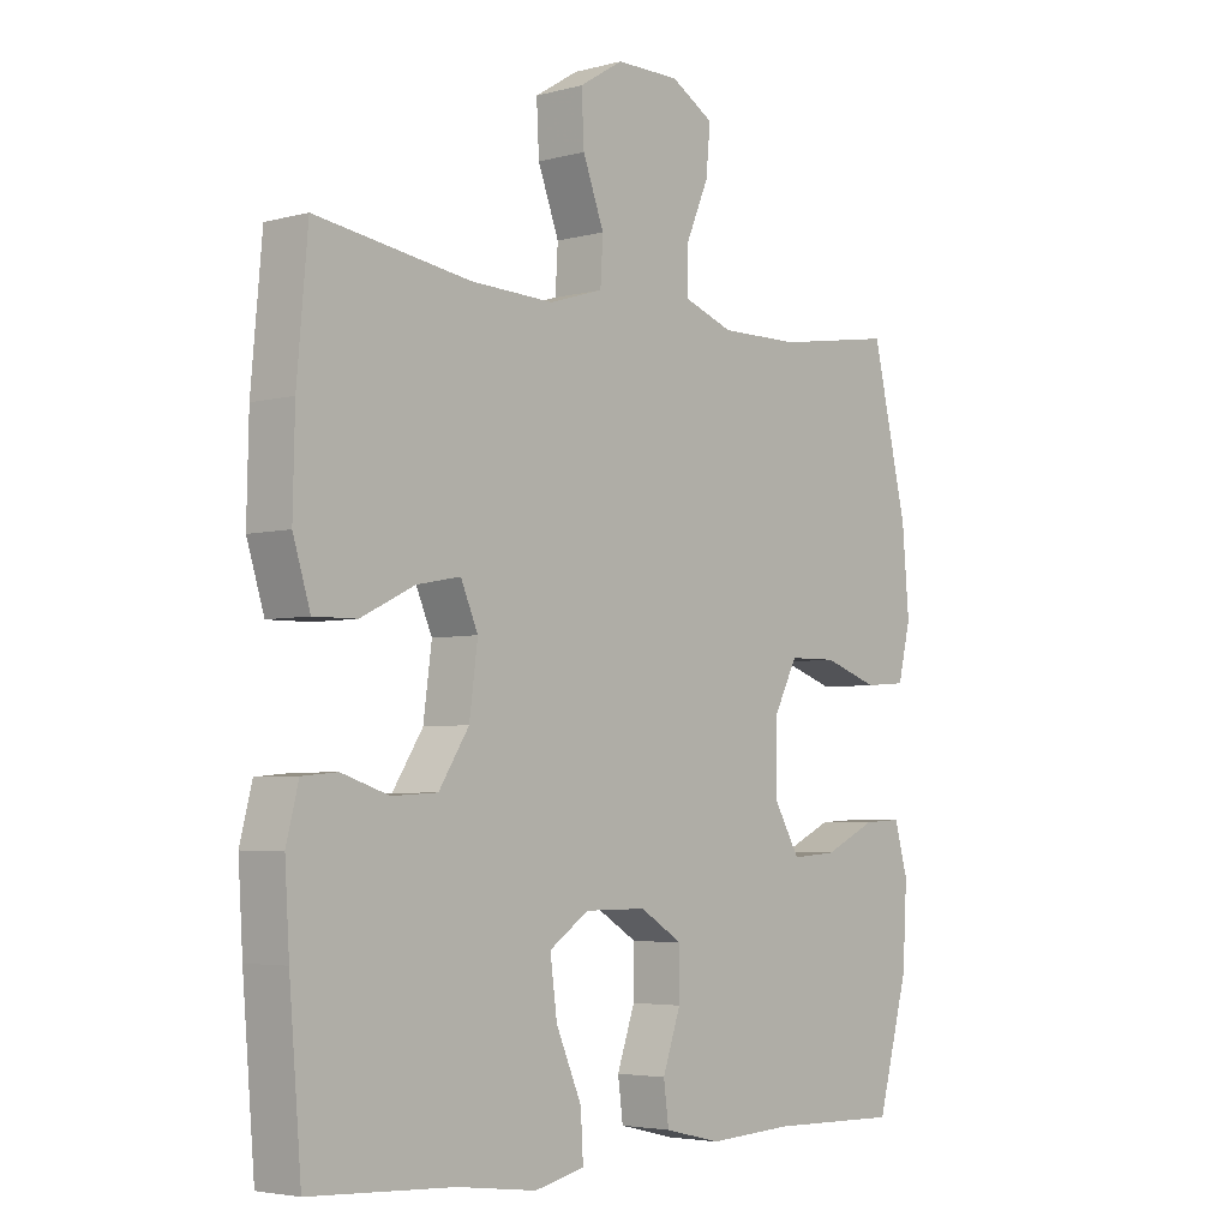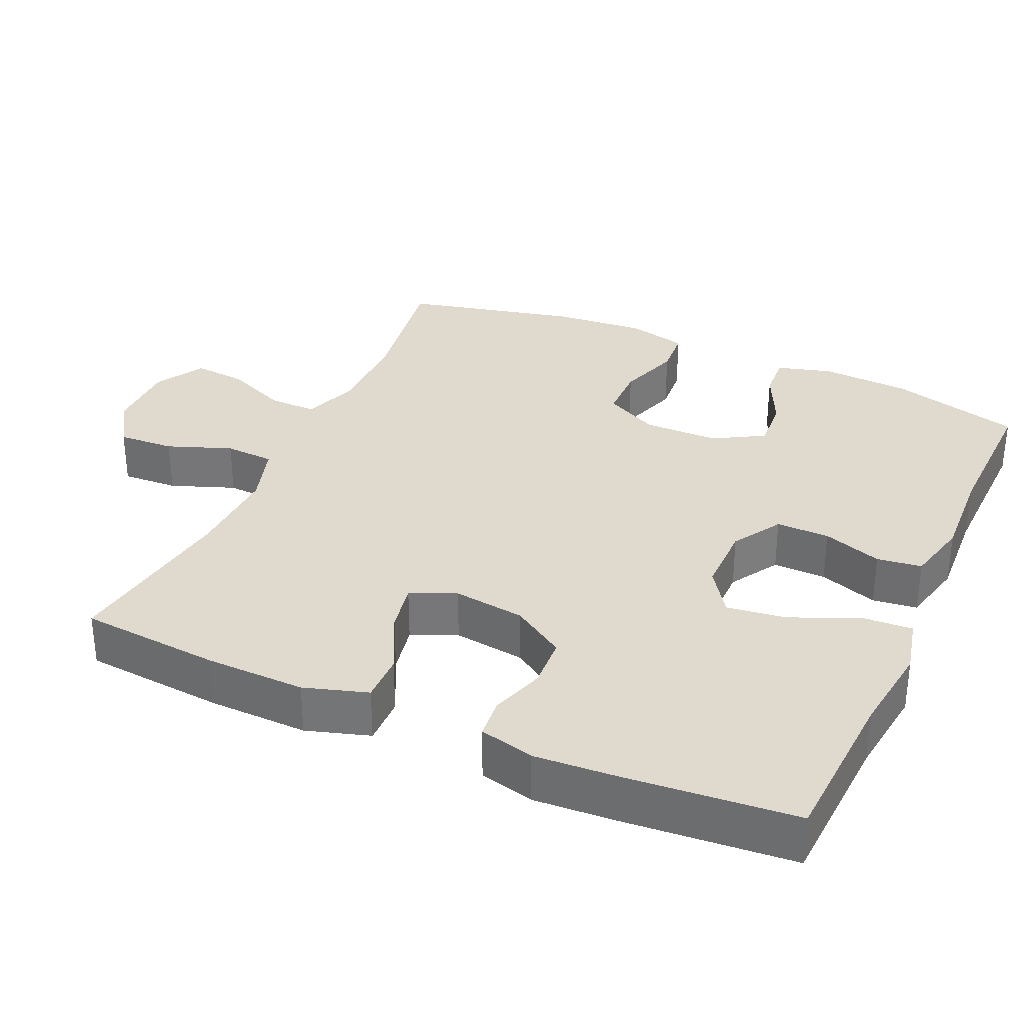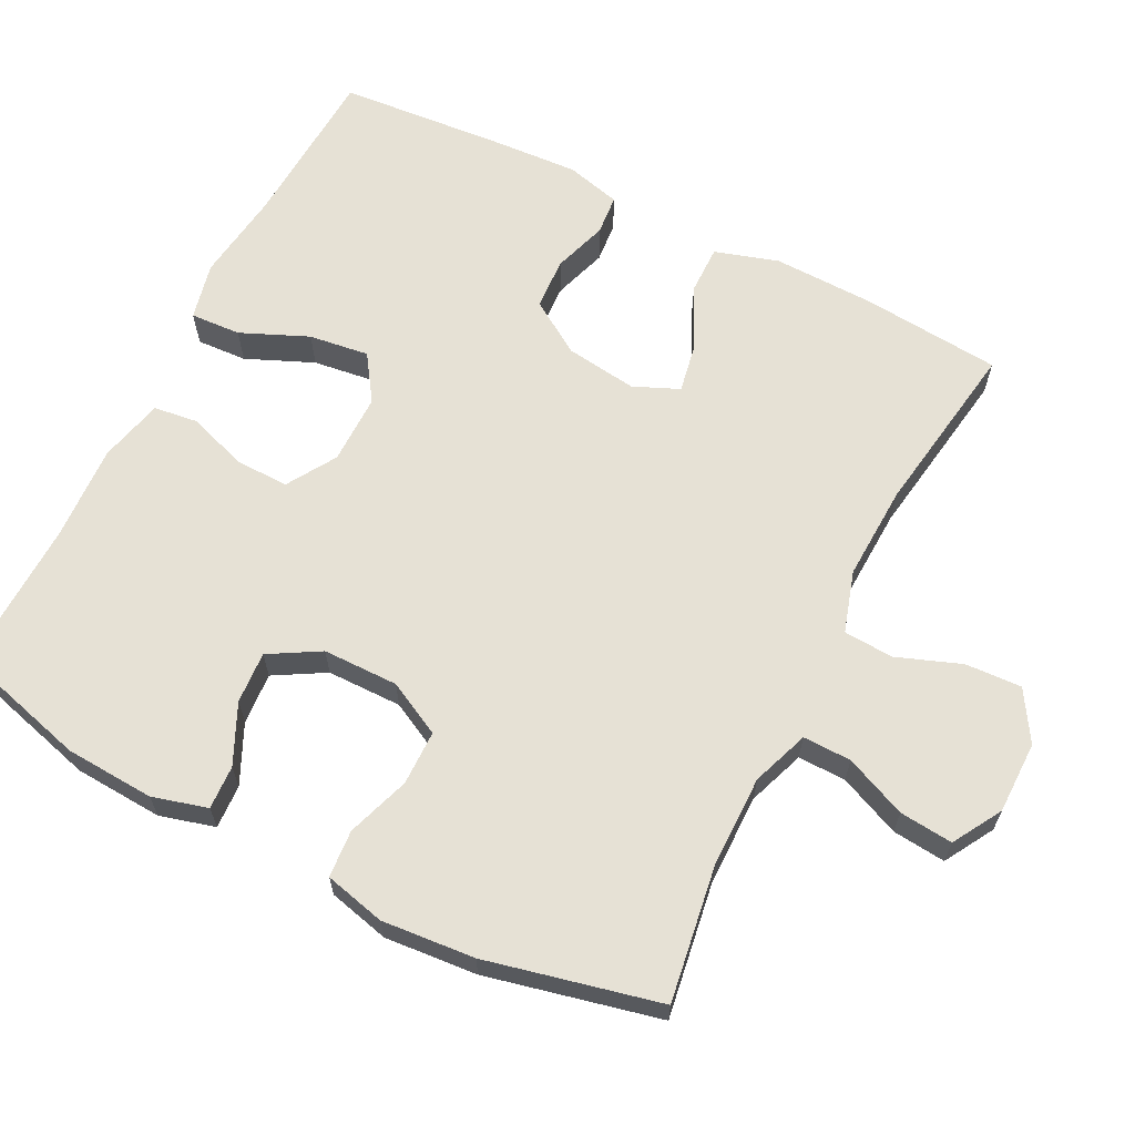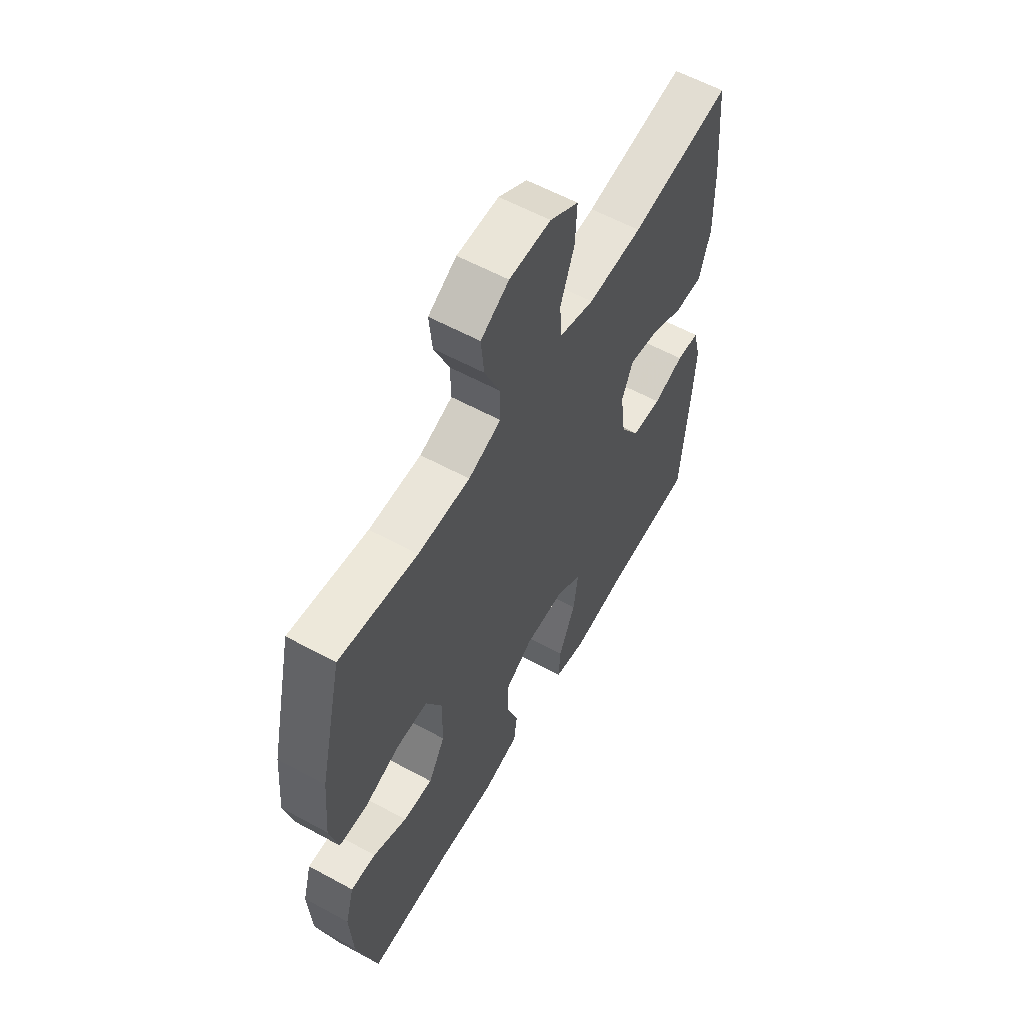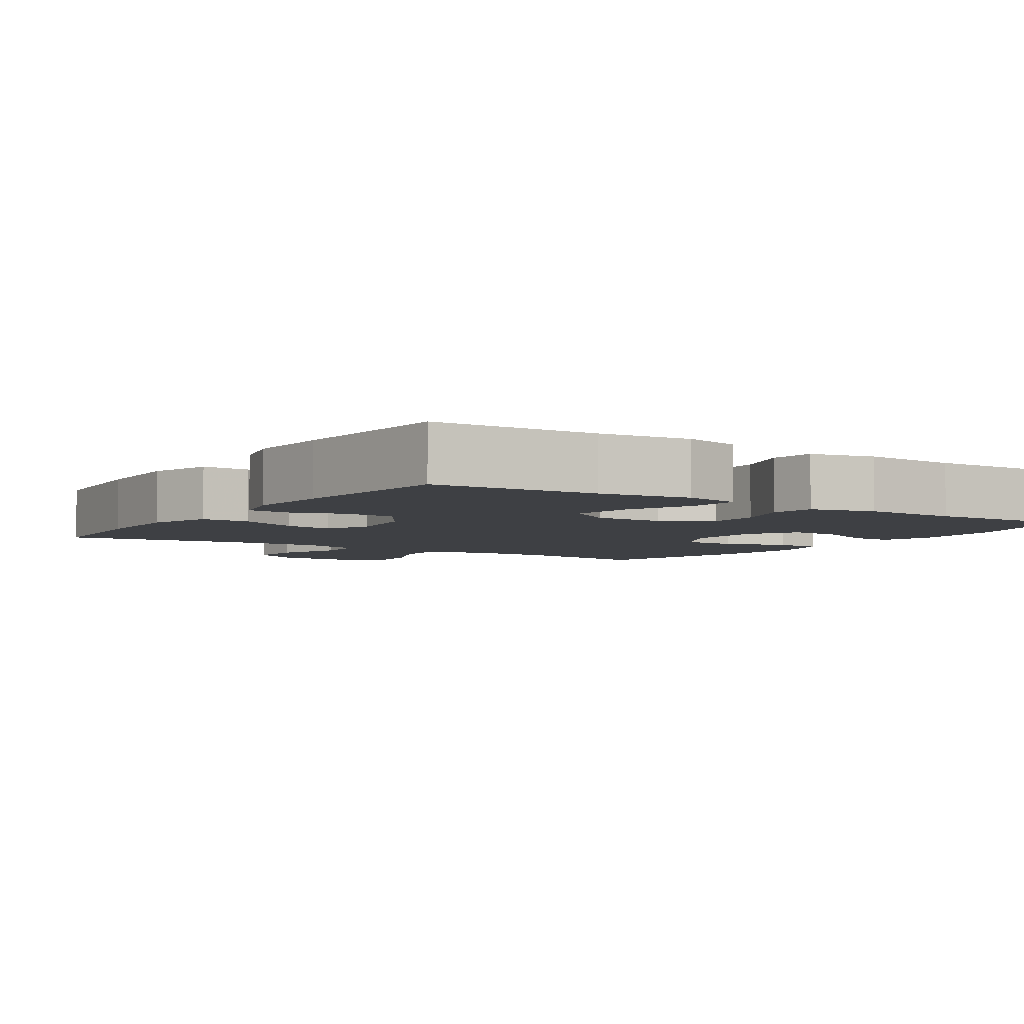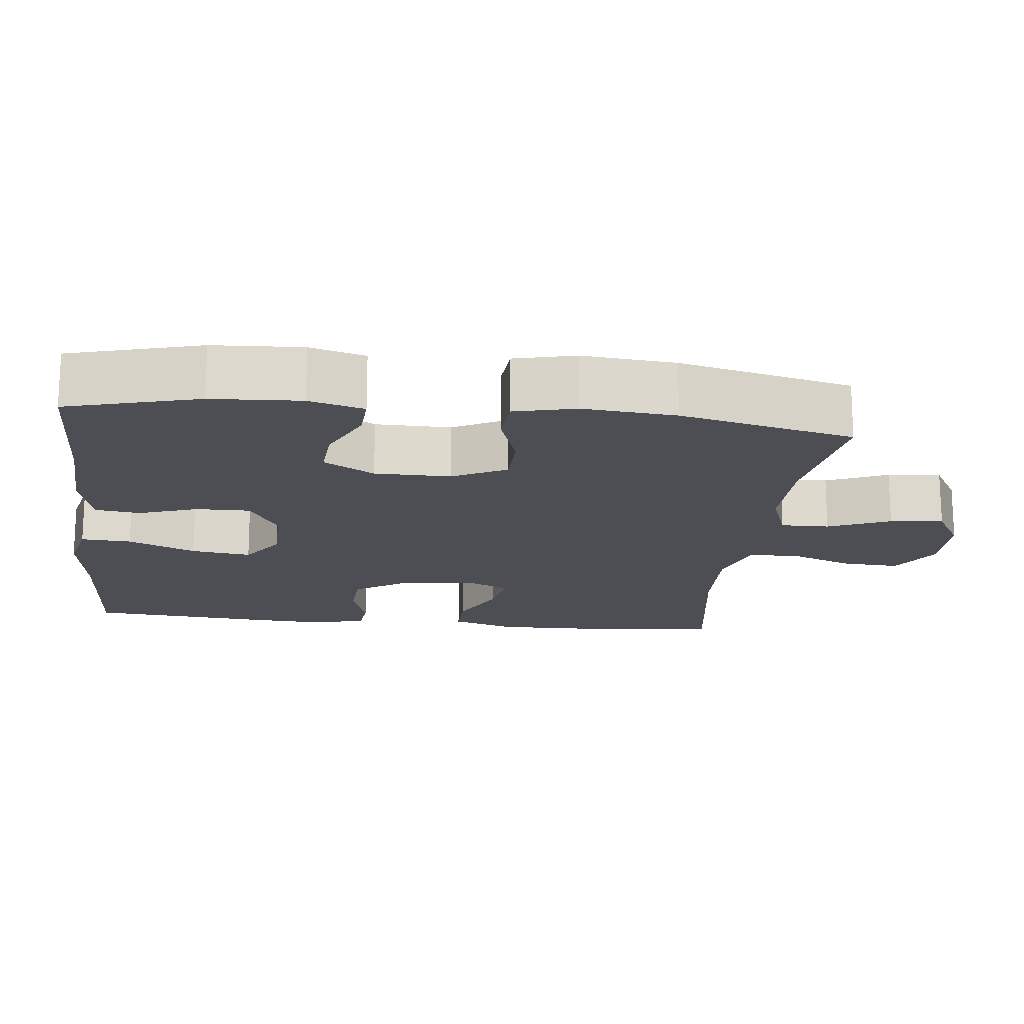
<metadata>
{"format":"obj","ext":"obj","renderer":"f3d","projection":"perspective","resolution":1024,"background":"white","views":[{"elev":-4.2,"azim":130.9,"up":"+Z"},{"elev":32.7,"azim":114.1,"up":"+Y"},{"elev":64.3,"azim":-63.0,"up":"+Y"},{"elev":58.9,"azim":-60.7,"up":"+Z"},{"elev":-4.7,"azim":146.5,"up":"+Y"},{"elev":-17.3,"azim":-96.5,"up":"+Y"}]}
</metadata>
<code>
v -0.5 0.07 -0.5
v -0.549 0.07 -0.32
v -0.556 0.07 -0.198
v -0.535 0.07 -0.123
v -0.475 0.07 -0.126
v -0.394 0.07 -0.164
v -0.323 0.07 -0.169
v -0.283 0.07 -0.1
v -0.282 0.07 0.003
v -0.32 0.07 0.077
v -0.395 0.07 0.078
v -0.481 0.07 0.049
v -0.546 0.07 0.054
v -0.566 0.07 0.137
v -0.555 0.07 0.264
v -0.5 0.07 0.5
v -0.314 0.07 0.471
v -0.19 0.07 0.47
v -0.112 0.07 0.498
v -0.113 0.07 0.564
v -0.149 0.07 0.648
v -0.156 0.07 0.721
v -0.089 0.07 0.76
v 0.01 0.07 0.76
v 0.078 0.07 0.718
v 0.074 0.07 0.641
v 0.041 0.07 0.553
v 0.045 0.07 0.485
v 0.129 0.07 0.459
v 0.259 0.07 0.464
v 0.5 0.07 0.5
v 0.517 0.07 0.308
v 0.52 0.07 0.171
v 0.493 0.07 0.084
v 0.426 0.07 0.085
v 0.342 0.07 0.126
v 0.274 0.07 0.139
v 0.247 0.07 0.077
v 0.26 0.07 -0.021
v 0.307 0.07 -0.094
v 0.378 0.07 -0.098
v 0.452 0.07 -0.074
v 0.507 0.07 -0.079
v 0.526 0.07 -0.154
v 0.519 0.07 -0.269
v 0.5 0.07 -0.5
v 0.276 0.07 -0.512
v 0.152 0.07 -0.528
v 0.074 0.07 -0.51
v 0.078 0.07 -0.441
v 0.118 0.07 -0.349
v 0.129 0.07 -0.267
v 0.067 0.07 -0.225
v -0.029 0.07 -0.225
v -0.096 0.07 -0.266
v -0.095 0.07 -0.339
v -0.067 0.07 -0.42
v -0.075 0.07 -0.481
v -0.163 0.07 -0.502
v -0.295 0.07 -0.495
v -0.5 0 -0.5
v -0.549 0 -0.32
v -0.556 0 -0.198
v -0.535 0 -0.123
v -0.475 0 -0.126
v -0.394 0 -0.164
v -0.323 0 -0.169
v -0.283 0 -0.1
v -0.282 0 0.003
v -0.32 0 0.077
v -0.395 0 0.078
v -0.481 0 0.049
v -0.546 0 0.054
v -0.566 0 0.137
v -0.555 0 0.264
v -0.5 0 0.5
v -0.314 0 0.471
v -0.19 0 0.47
v -0.112 0 0.498
v -0.113 0 0.564
v -0.149 0 0.648
v -0.156 0 0.721
v -0.089 0 0.76
v 0.01 0 0.76
v 0.078 0 0.718
v 0.074 0 0.641
v 0.041 0 0.553
v 0.045 0 0.485
v 0.129 0 0.459
v 0.259 0 0.464
v 0.5 0 0.5
v 0.517 0 0.308
v 0.52 0 0.171
v 0.493 0 0.084
v 0.426 0 0.085
v 0.342 0 0.126
v 0.274 0 0.139
v 0.247 0 0.077
v 0.26 0 -0.021
v 0.307 0 -0.094
v 0.378 0 -0.098
v 0.452 0 -0.074
v 0.507 0 -0.079
v 0.526 0 -0.154
v 0.519 0 -0.269
v 0.5 0 -0.5
v 0.276 0 -0.512
v 0.152 0 -0.528
v 0.074 0 -0.51
v 0.078 0 -0.441
v 0.118 0 -0.349
v 0.129 0 -0.267
v 0.067 0 -0.225
v -0.029 0 -0.225
v -0.096 0 -0.266
v -0.095 0 -0.339
v -0.067 0 -0.42
v -0.075 0 -0.481
v -0.163 0 -0.502
v -0.295 0 -0.495
f 58 59 60
f 57 58 60
f 56 57 60
f 2 3 4
f 1 2 4
f 60 1 4
f 56 60 4
f 55 56 4
f 49 50 51
f 48 49 51
f 47 48 51
f 47 51 52
f 46 47 52
f 45 46 52
f 44 45 52
f 43 44 52
f 42 43 52
f 41 42 52
f 40 41 52 53
f 34 35 36
f 33 34 36
f 32 33 36
f 31 32 36
f 30 31 36
f 29 30 36 37
f 28 29 37 38
f 25 26 27
f 24 25 27
f 23 24 27
f 22 23 27
f 21 22 27
f 20 21 27
f 19 20 27 28
f 28 38 39
f 19 28 39
f 18 19 39
f 15 16 17
f 14 15 17
f 13 14 17
f 12 13 17
f 11 12 17
f 10 11 17 18
f 4 5 6
f 55 4 6
f 54 55 6 7
f 40 53 54
f 39 40 54
f 18 39 54
f 10 18 54
f 9 10 54
f 8 9 54
f 7 8 54
f 120 119 118
f 120 118 117
f 120 117 116
f 64 63 62
f 64 62 61
f 64 61 120
f 64 120 116
f 64 116 115
f 111 110 109
f 111 109 108
f 111 108 107
f 112 111 107
f 112 107 106
f 112 106 105
f 112 105 104
f 112 104 103
f 112 103 102
f 112 102 101
f 113 112 101 100
f 96 95 94
f 96 94 93
f 96 93 92
f 96 92 91
f 96 91 90
f 97 96 90 89
f 98 97 89 88
f 87 86 85
f 87 85 84
f 87 84 83
f 87 83 82
f 87 82 81
f 87 81 80
f 88 87 80 79
f 99 98 88
f 99 88 79
f 99 79 78
f 77 76 75
f 77 75 74
f 77 74 73
f 77 73 72
f 77 72 71
f 78 77 71 70
f 66 65 64
f 66 64 115
f 67 66 115 114
f 114 113 100
f 114 100 99
f 114 99 78
f 114 78 70
f 114 70 69
f 114 69 68
f 114 68 67
f 1 61 62 2
f 2 62 63 3
f 3 63 64 4
f 4 64 65 5
f 5 65 66 6
f 6 66 67 7
f 7 67 68 8
f 8 68 69 9
f 9 69 70 10
f 10 70 71 11
f 11 71 72 12
f 12 72 73 13
f 13 73 74 14
f 14 74 75 15
f 15 75 76 16
f 16 76 77 17
f 17 77 78 18
f 18 78 79 19
f 19 79 80 20
f 20 80 81 21
f 21 81 82 22
f 22 82 83 23
f 23 83 84 24
f 24 84 85 25
f 25 85 86 26
f 26 86 87 27
f 27 87 88 28
f 28 88 89 29
f 29 89 90 30
f 30 90 91 31
f 31 91 92 32
f 32 92 93 33
f 33 93 94 34
f 34 94 95 35
f 35 95 96 36
f 36 96 97 37
f 37 97 98 38
f 38 98 99 39
f 39 99 100 40
f 40 100 101 41
f 41 101 102 42
f 42 102 103 43
f 43 103 104 44
f 44 104 105 45
f 45 105 106 46
f 46 106 107 47
f 47 107 108 48
f 48 108 109 49
f 49 109 110 50
f 50 110 111 51
f 51 111 112 52
f 52 112 113 53
f 53 113 114 54
f 54 114 115 55
f 55 115 116 56
f 56 116 117 57
f 57 117 118 58
f 58 118 119 59
f 59 119 120 60
f 60 120 61 1

</code>
